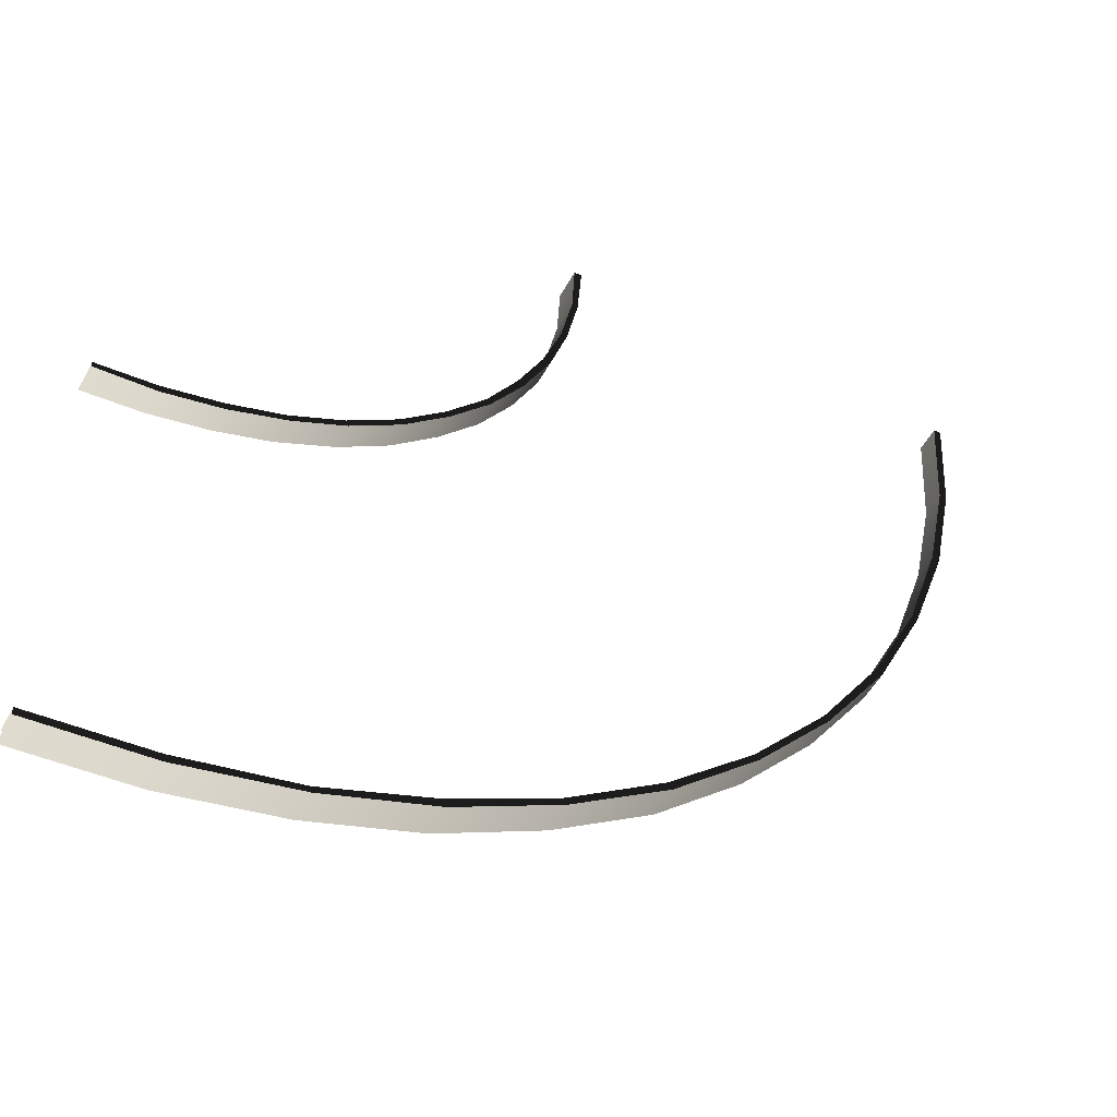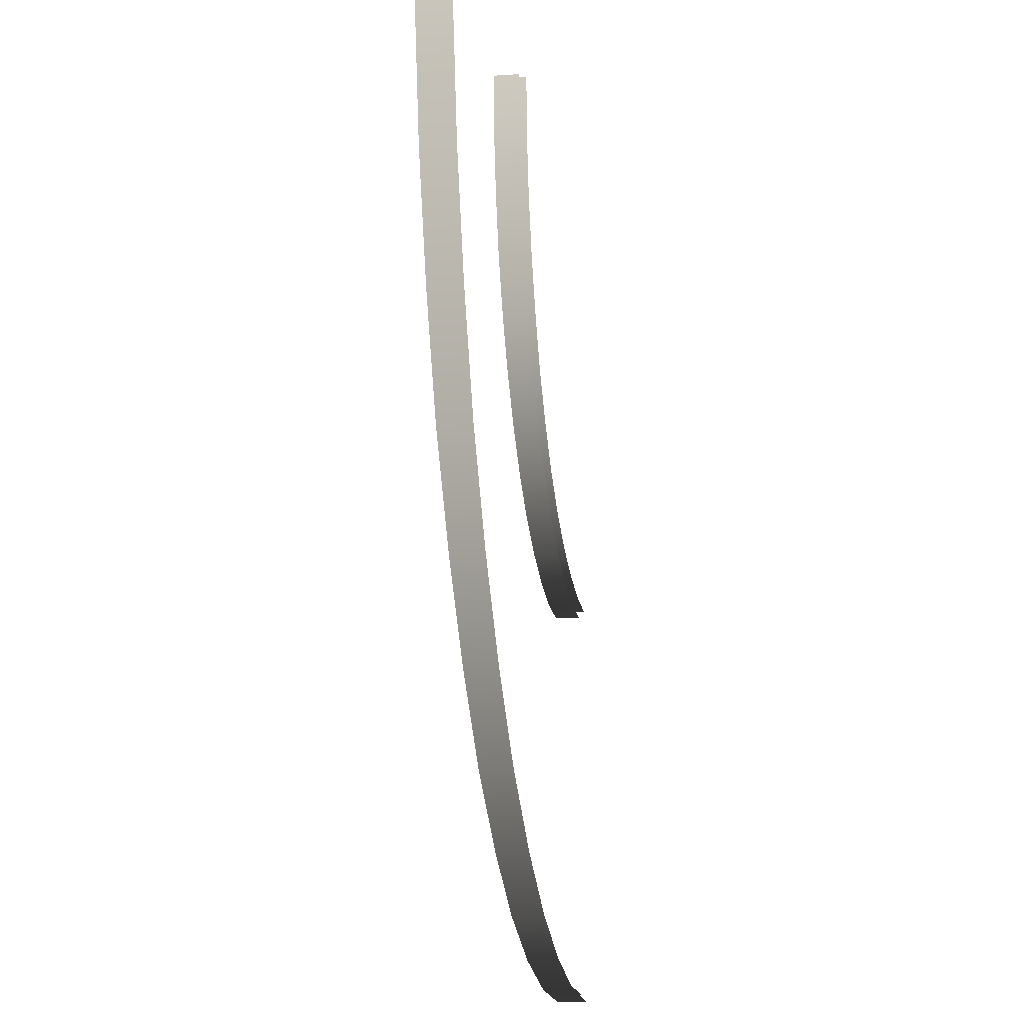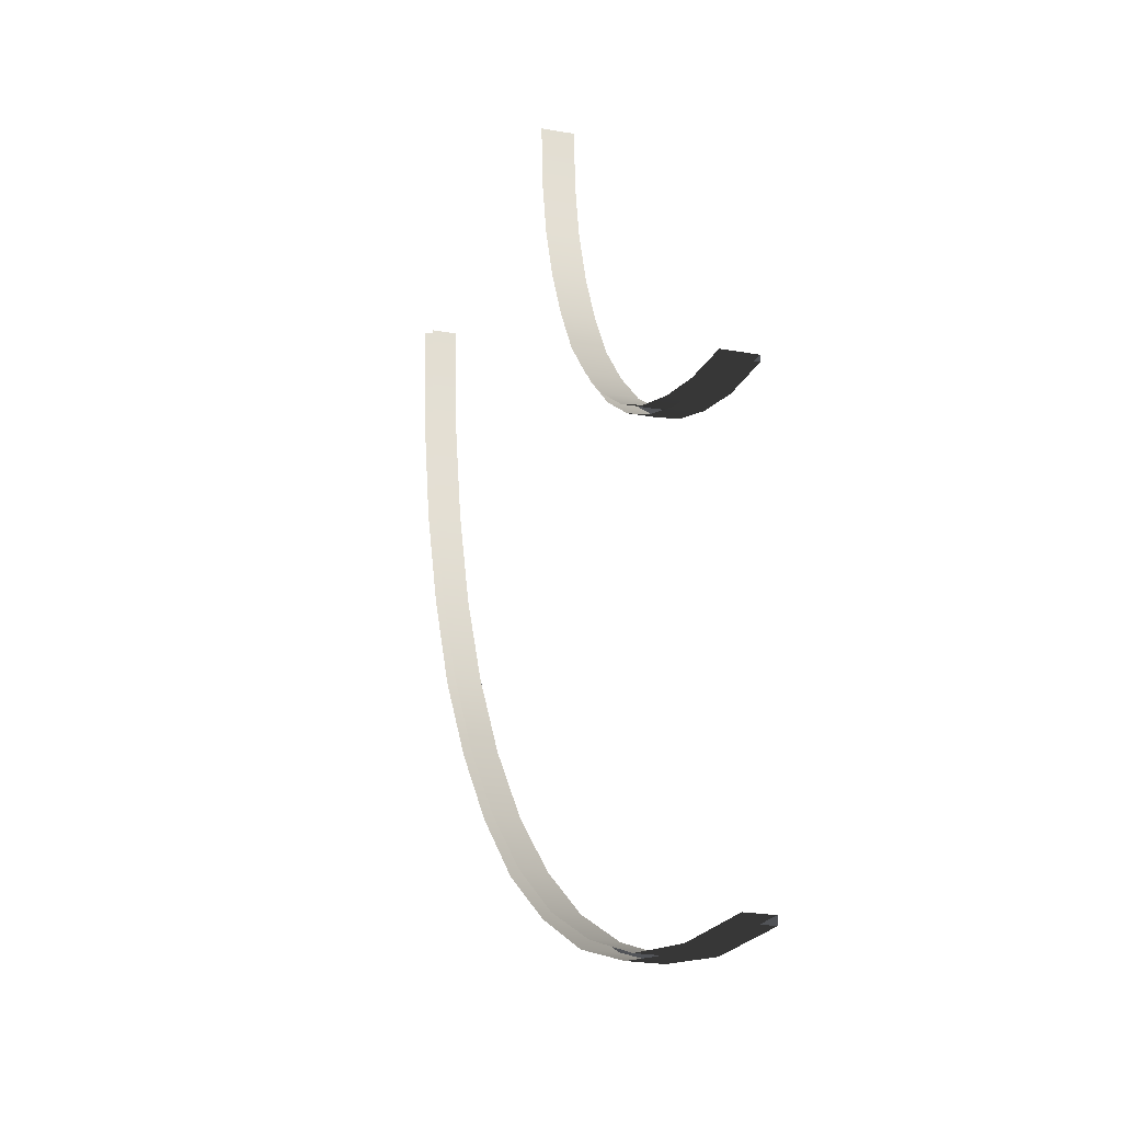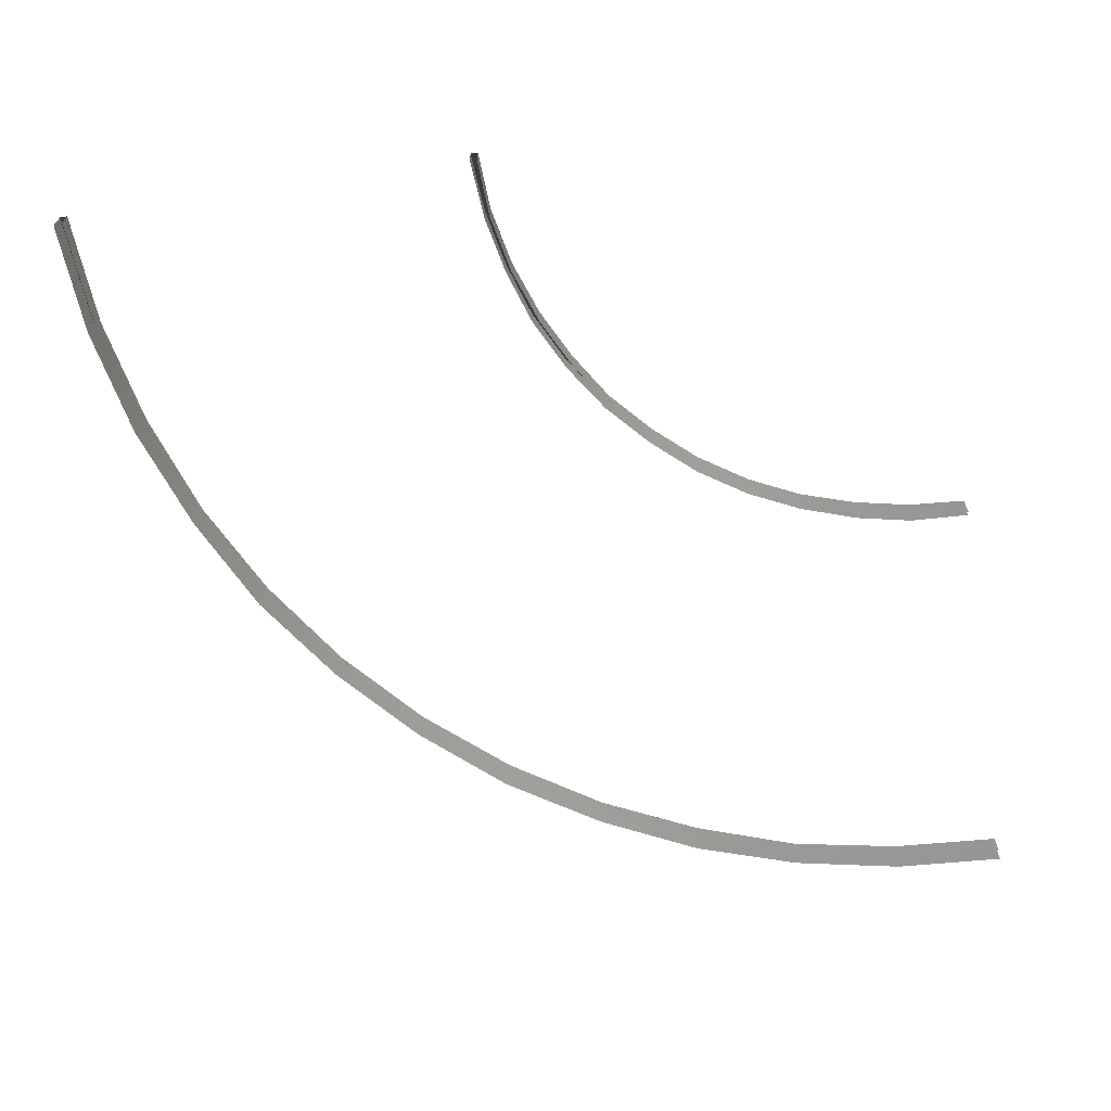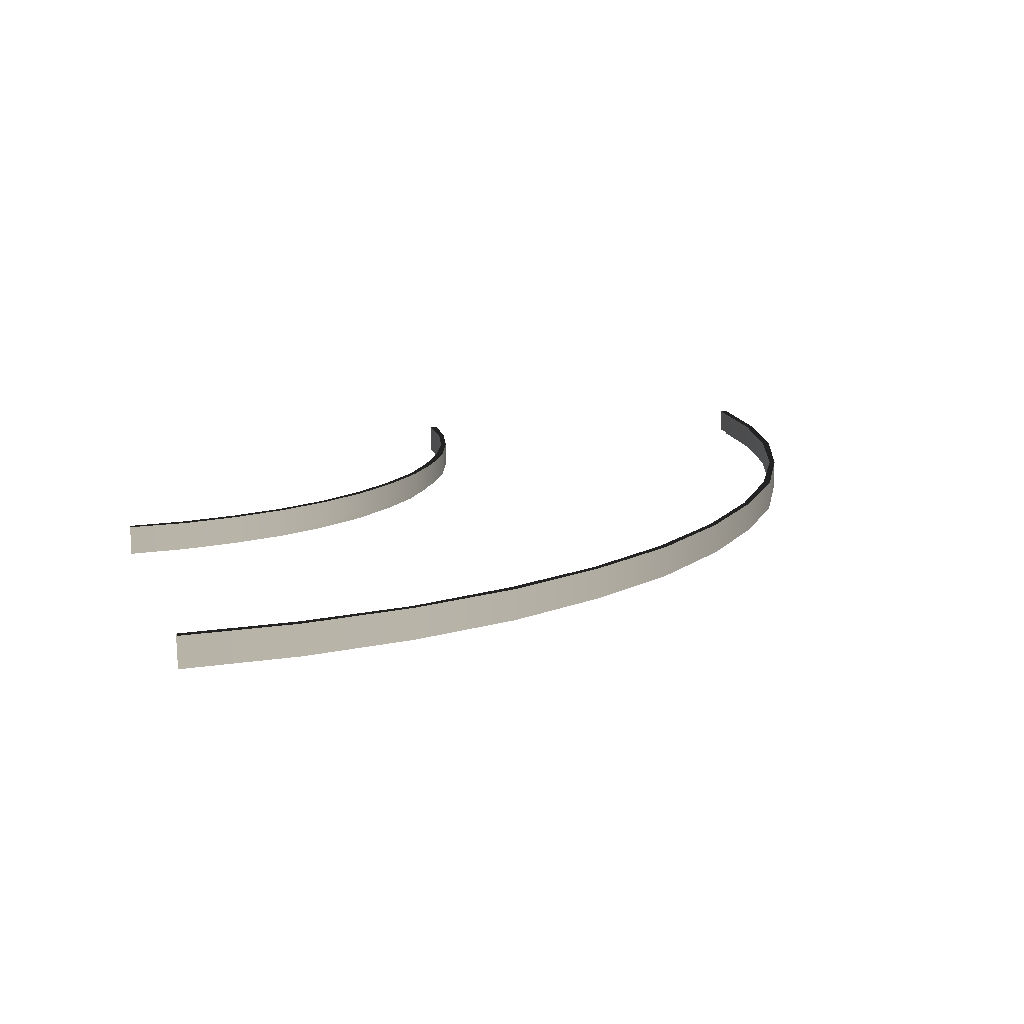
<metadata>
{"format":"obj","ext":"obj","renderer":"f3d","projection":"perspective","resolution":1024,"background":"white","views":[{"elev":-50.9,"azim":-27.5,"up":"+Y"},{"elev":-13.5,"azim":98.5,"up":"+Y"},{"elev":-22.8,"azim":-107.2,"up":"+Y"},{"elev":-66.7,"azim":-171.1,"up":"+Z"},{"elev":13.6,"azim":-15.8,"up":"+Z"}]}
</metadata>
<code>
v -4.776 -2.53 0.04488
v -5.162 -3.721 0.592
v -4.776 -2.53 0.592
v -5.162 -3.721 0.04488
v -4.518 -1.275 0.04488
v -4.518 -1.275 0.592
v -4.422 0.0127 0.04488
v -4.422 0.0127 0.592
v -5.741 -4.879 0.592
v -5.741 -4.879 0.04488
v -4.776 -2.53 0.592
v -5.323 -3.688 0.592
v -4.905 -2.498 0.592
v -5.162 -3.721 0.592
v -4.518 -1.275 0.592
v -4.647 -1.242 0.592
v -4.422 0.0127 0.592
v -4.583 0.0127 0.592
v -5.87 -4.783 0.592
v -5.741 -4.879 0.592
v -4.905 -2.498 0.592
v -5.323 -3.688 -0.08385
v -4.905 -2.498 -0.08385
v -5.323 -3.688 0.592
v -4.647 -1.242 0.592
v -4.647 -1.242 -0.08385
v -4.583 0.0127 0.592
v -4.583 0.0127 -0.08385
v -5.87 -4.783 -0.08385
v -5.87 -4.783 0.592
v 3.785 -4.815 0.04488
v 4.268 -2.433 0.592
v 3.785 -4.815 0.592
v 4.268 -2.433 0.04488
v 3.013 -7.132 0.04488
v 3.013 -7.132 0.592
v 1.95 -9.288 0.04488
v 1.95 -9.288 0.592
v 4.429 0.0127 0.592
v 4.429 0.0127 0.04488
v 3.785 -4.815 0.592
v 4.429 -2.433 0.592
v 3.946 -4.847 0.592
v 4.268 -2.433 0.592
v 3.013 -7.132 0.592
v 3.141 -7.164 0.592
v 1.95 -9.288 0.592
v 2.079 -9.385 0.592
v 4.589 0.0127 0.592
v 4.429 0.0127 0.592
v 3.946 -4.847 0.592
v 4.429 -2.433 -0.08385
v 3.946 -4.847 -0.08385
v 4.429 -2.433 0.592
v 3.141 -7.164 0.592
v 3.141 -7.164 -0.08385
v 2.079 -9.385 0.592
v 2.079 -9.385 -0.08385
v 4.589 0.0127 -0.08385
v 4.589 0.0127 0.592
v -7.286 -6.874 0.04488
v -8.252 -7.743 0.592
v -7.286 -6.874 0.592
v -8.252 -7.743 0.04488
v -6.449 -5.941 0.04488
v -6.449 -5.941 0.592
v -5.741 -4.879 0.04488
v -5.741 -4.879 0.592
v -9.314 -8.451 0.592
v -9.314 -8.451 0.04488
v -7.286 -6.874 0.592
v -8.316 -7.615 0.592
v -7.383 -6.778 0.592
v -8.252 -7.743 0.592
v -6.449 -5.941 0.592
v -6.546 -5.845 0.592
v -5.741 -4.879 0.592
v -5.87 -4.783 0.592
v -9.378 -8.323 0.592
v -9.314 -8.451 0.592
v -7.383 -6.778 0.592
v -8.316 -7.615 -0.08385
v -7.383 -6.778 -0.08385
v -8.316 -7.615 0.592
v -6.546 -5.845 0.592
v -6.546 -5.845 -0.08385
v -5.87 -4.783 0.592
v -5.87 -4.783 -0.08385
v -9.378 -8.323 -0.08385
v -9.378 -8.323 0.592
v -1.01 -13.15 0.04489
v 0.5988 -11.32 0.592
v -1.01 -13.15 0.592
v 0.5988 -11.32 0.04488
v -2.845 -14.76 0.04489
v -2.845 -14.76 0.592
v -4.872 -16.11 0.04489
v -4.872 -16.11 0.592
v 1.95 -9.288 0.592
v 1.95 -9.288 0.04488
v -1.01 -13.15 0.592
v 0.6953 -11.41 0.592
v -0.9138 -13.25 0.592
v 0.5988 -11.32 0.592
v -2.845 -14.76 0.592
v -2.748 -14.89 0.592
v -4.872 -16.11 0.592
v -4.808 -16.24 0.592
v 2.079 -9.385 0.592
v 1.95 -9.288 0.592
v -0.9138 -13.25 0.592
v 0.6953 -11.41 -0.08385
v -0.9138 -13.25 -0.08385
v 0.6953 -11.41 0.592
v -2.748 -14.89 0.592
v -2.748 -14.89 -0.08385
v -4.808 -16.24 0.592
v -4.808 -16.24 -0.08385
v 2.079 -9.385 -0.08385
v 2.079 -9.385 0.592
v -11.66 -9.417 0.04488
v -12.89 -9.674 0.592
v -11.66 -9.417 0.592
v -12.89 -9.674 0.04488
v -10.44 -8.999 0.04488
v -10.44 -8.999 0.592
v -9.314 -8.451 0.04488
v -9.314 -8.451 0.592
v -14.17 -9.739 0.592
v -14.17 -9.739 0.04488
v -11.66 -9.417 0.592
v -12.92 -9.513 0.592
v -11.7 -9.256 0.592
v -12.89 -9.674 0.592
v -10.44 -8.999 0.592
v -10.5 -8.87 0.592
v -9.314 -8.451 0.592
v -9.378 -8.323 0.592
v -14.17 -9.61 0.592
v -14.17 -9.739 0.592
v -11.7 -9.256 0.592
v -12.92 -9.513 -0.08385
v -11.7 -9.256 -0.08385
v -12.92 -9.513 0.592
v -10.5 -8.87 0.592
v -10.5 -8.87 -0.08385
v -9.378 -8.323 0.592
v -9.378 -8.323 -0.08385
v -14.17 -9.61 -0.08385
v -14.17 -9.61 0.592
v -9.346 -17.98 0.04489
v -7.061 -17.17 0.592
v -9.346 -17.98 0.592
v -7.061 -17.17 0.04489
v -11.76 -18.43 0.04489
v -11.76 -18.43 0.592
v -14.17 -18.59 0.04489
v -14.17 -18.59 0.592
v -4.872 -16.11 0.592
v -4.872 -16.11 0.04489
v -9.346 -17.98 0.592
v -6.996 -17.33 0.592
v -9.314 -18.11 0.592
v -7.061 -17.17 0.592
v -11.76 -18.43 0.592
v -11.73 -18.59 0.592
v -14.17 -18.59 0.592
v -14.17 -18.75 0.592
v -4.808 -16.24 0.592
v -4.872 -16.11 0.592
v -9.314 -18.11 0.592
v -6.996 -17.33 -0.08385
v -9.314 -18.11 -0.08385
v -6.996 -17.33 0.592
v -11.73 -18.59 0.592
v -11.73 -18.59 -0.08385
v -14.17 -18.75 0.592
v -14.17 -18.75 -0.08385
v -4.808 -16.24 -0.08385
v -4.808 -16.24 0.592
g DTv2-48mTurn90_(M)_1880_92
f 1 3 2
f 2 4 1
f 3 1 5
f 5 6 3
f 6 5 7
f 7 8 6
f 4 2 9
f 9 10 4
f 11 13 12
f 12 14 11
f 13 11 15
f 15 16 13
f 16 15 17
f 17 18 16
f 14 12 19
f 19 20 14
f 21 23 22
f 22 24 21
f 23 21 25
f 25 26 23
f 26 25 27
f 27 28 26
f 24 22 29
f 29 30 24
f 31 33 32
f 32 34 31
f 33 31 35
f 35 36 33
f 36 35 37
f 37 38 36
f 34 32 39
f 39 40 34
f 41 43 42
f 42 44 41
f 43 41 45
f 45 46 43
f 46 45 47
f 47 48 46
f 44 42 49
f 49 50 44
f 51 53 52
f 52 54 51
f 53 51 55
f 55 56 53
f 56 55 57
f 57 58 56
f 54 52 59
f 59 60 54
f 61 63 62
f 62 64 61
f 63 61 65
f 65 66 63
f 66 65 67
f 67 68 66
f 64 62 69
f 69 70 64
f 71 73 72
f 72 74 71
f 73 71 75
f 75 76 73
f 76 75 77
f 77 78 76
f 74 72 79
f 79 80 74
f 81 83 82
f 82 84 81
f 83 81 85
f 85 86 83
f 86 85 87
f 87 88 86
f 84 82 89
f 89 90 84
f 91 93 92
f 92 94 91
f 93 91 95
f 95 96 93
f 96 95 97
f 97 98 96
f 94 92 99
f 99 100 94
f 101 103 102
f 102 104 101
f 103 101 105
f 105 106 103
f 106 105 107
f 107 108 106
f 104 102 109
f 109 110 104
f 111 113 112
f 112 114 111
f 113 111 115
f 115 116 113
f 116 115 117
f 117 118 116
f 114 112 119
f 119 120 114
f 121 123 122
f 122 124 121
f 123 121 125
f 125 126 123
f 126 125 127
f 127 128 126
f 124 122 129
f 129 130 124
f 131 133 132
f 132 134 131
f 133 131 135
f 135 136 133
f 136 135 137
f 137 138 136
f 134 132 139
f 139 140 134
f 141 143 142
f 142 144 141
f 143 141 145
f 145 146 143
f 146 145 147
f 147 148 146
f 144 142 149
f 149 150 144
f 151 153 152
f 152 154 151
f 153 151 155
f 155 156 153
f 156 155 157
f 157 158 156
f 154 152 159
f 159 160 154
f 161 163 162
f 162 164 161
f 163 161 165
f 165 166 163
f 166 165 167
f 167 168 166
f 164 162 169
f 169 170 164
f 171 173 172
f 172 174 171
f 173 171 175
f 175 176 173
f 176 175 177
f 177 178 176
f 174 172 179
f 179 180 174

</code>
